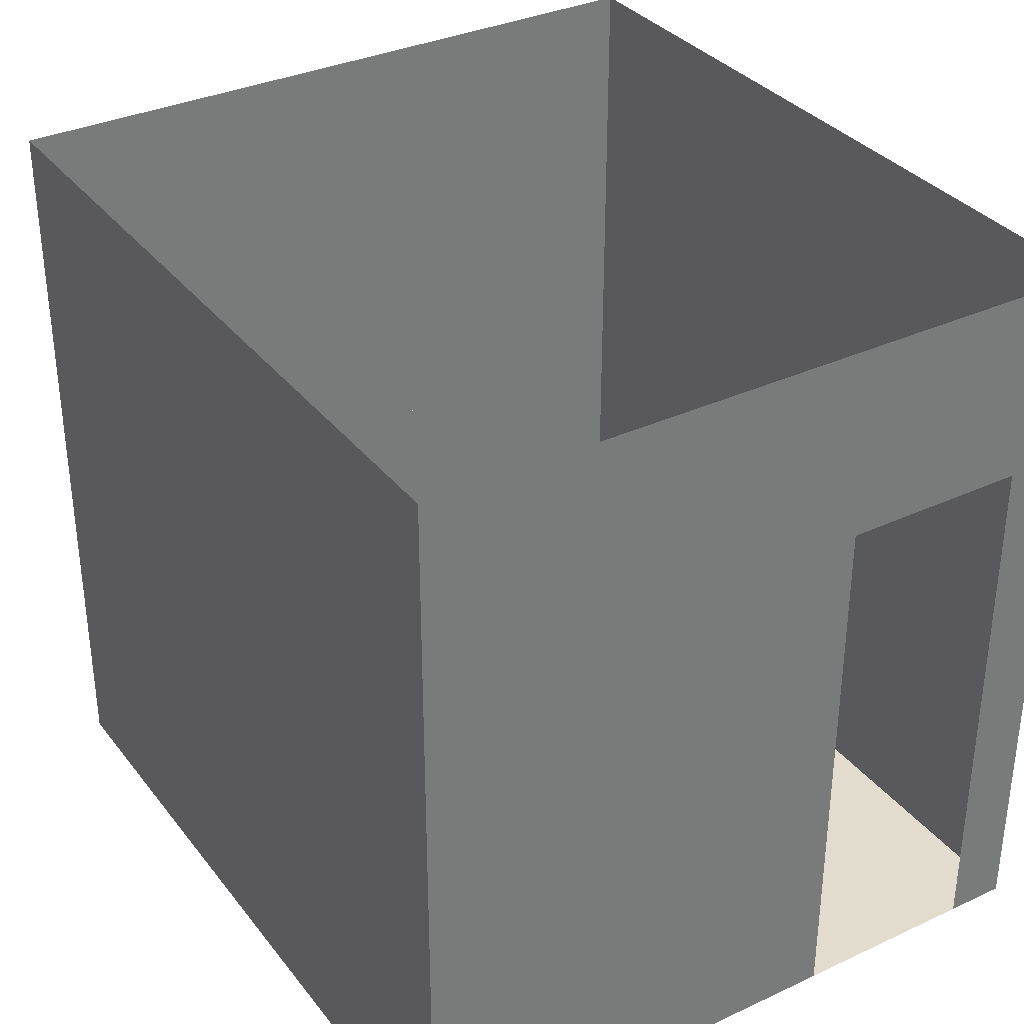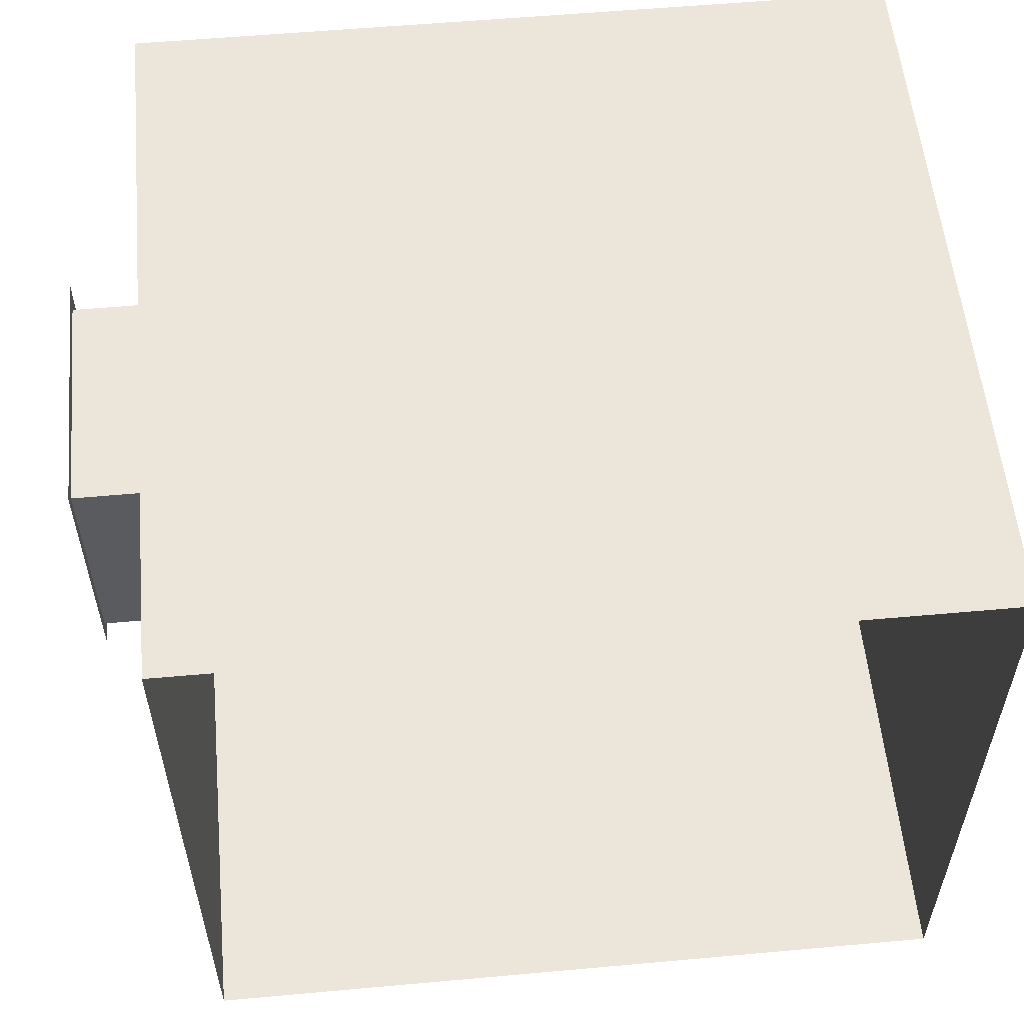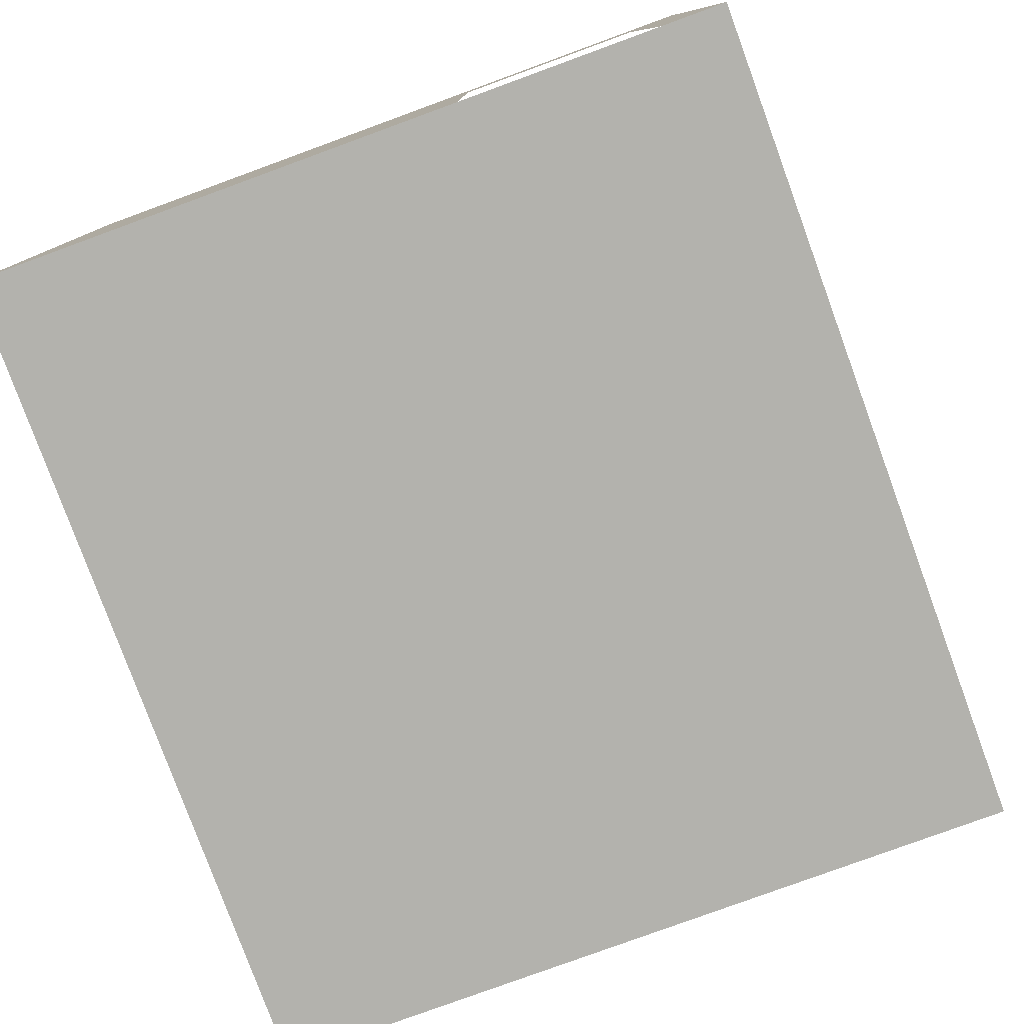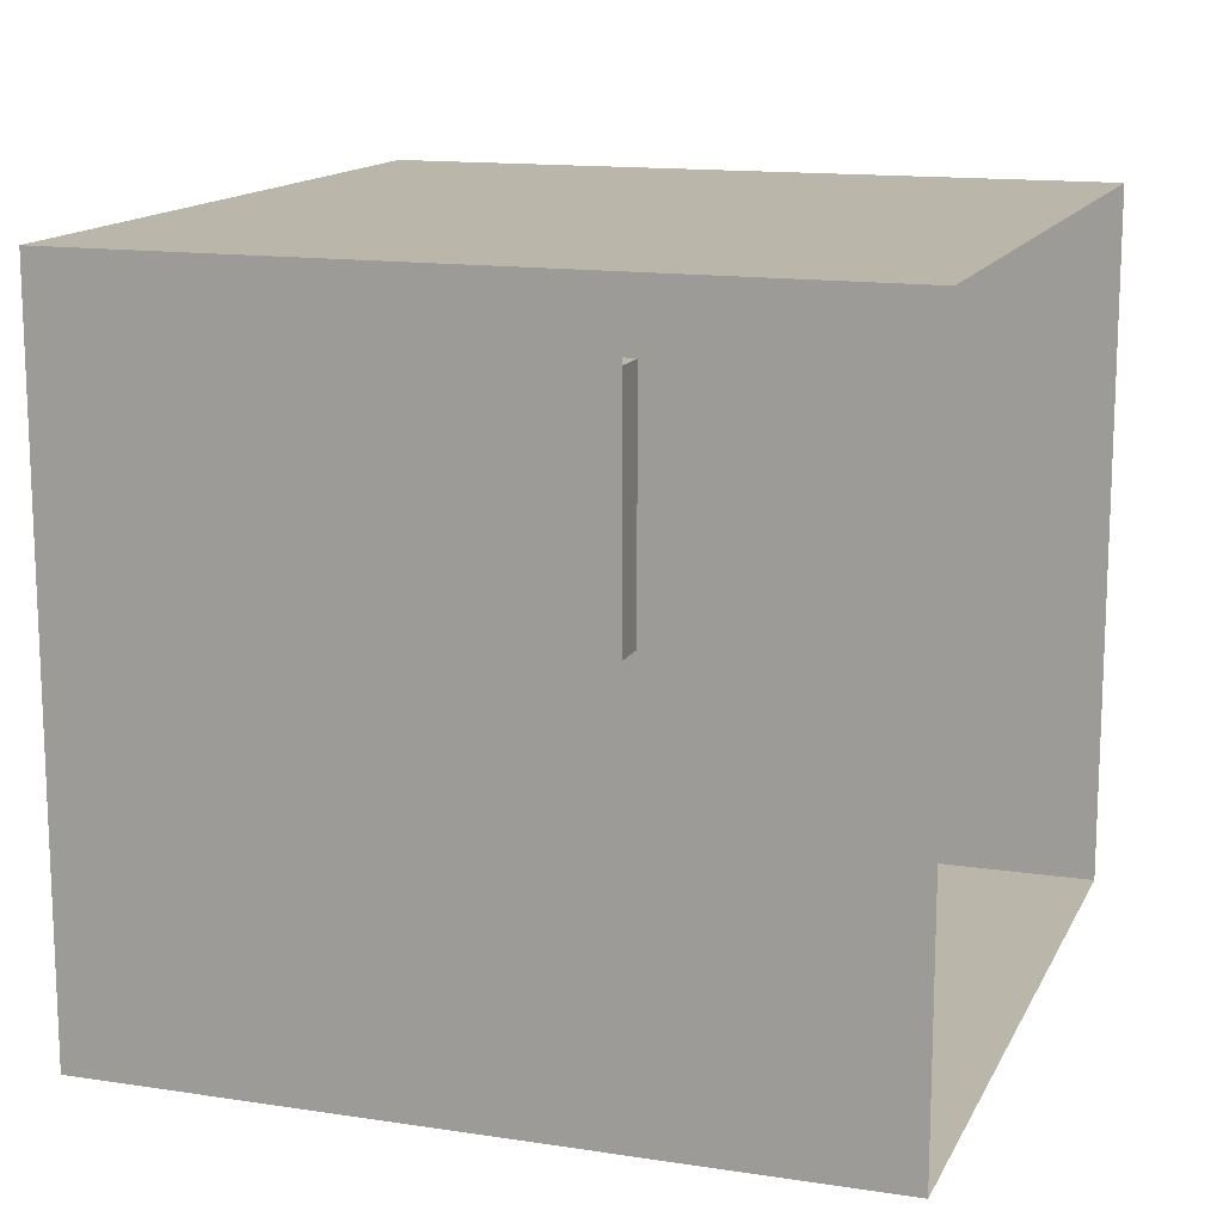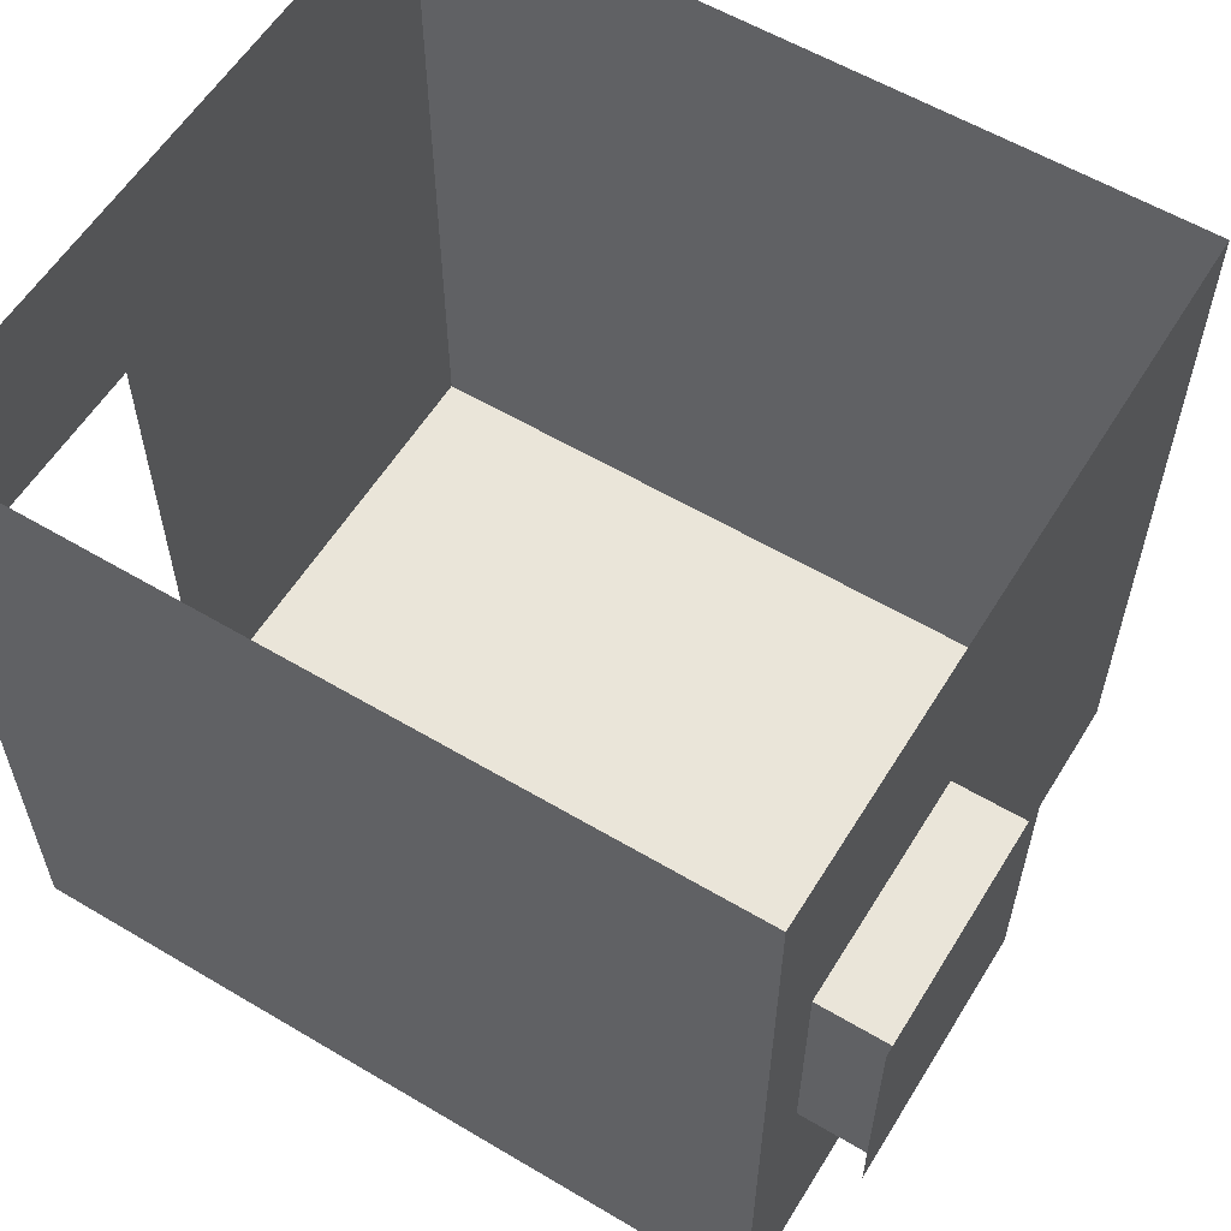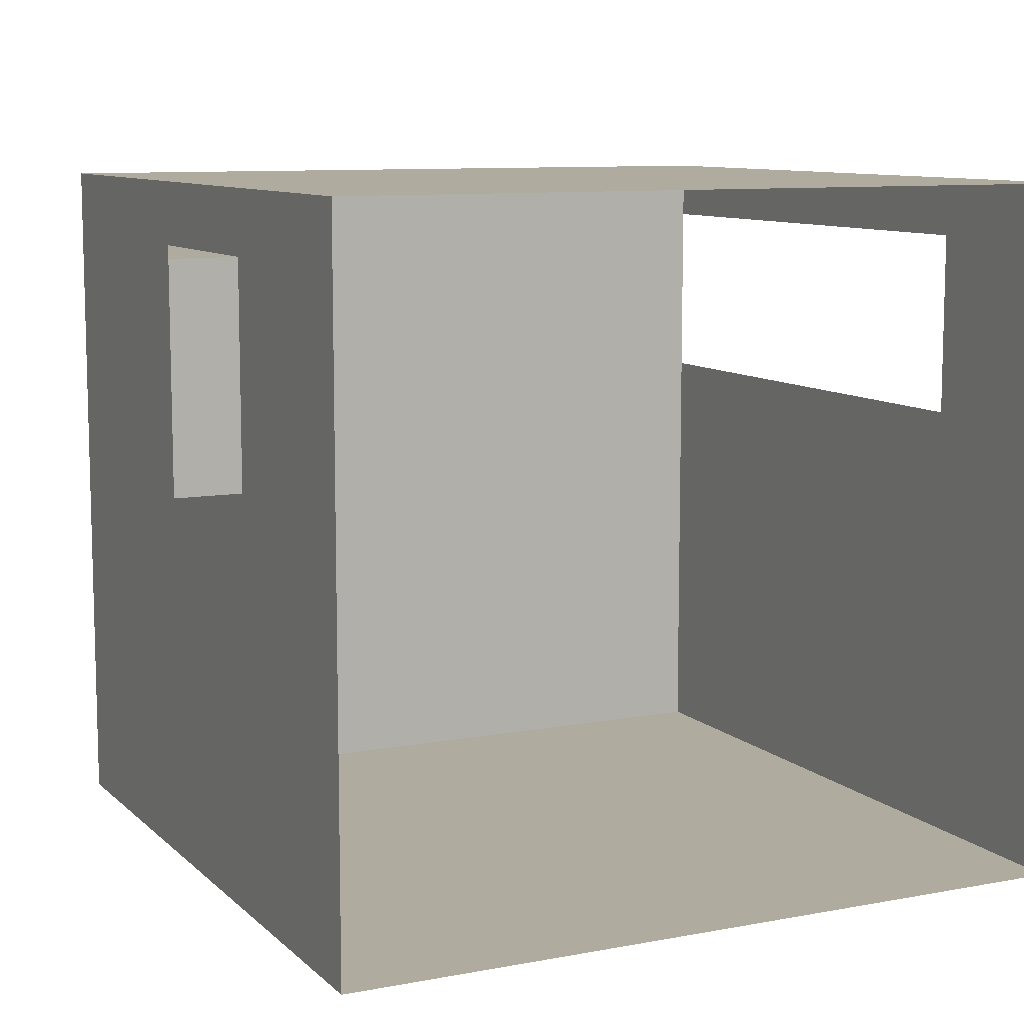
<metadata>
{"format":"obj","ext":"obj","renderer":"f3d","projection":"perspective","resolution":1024,"background":"white","views":[{"elev":34.0,"azim":-122.1,"up":"+Y"},{"elev":56.2,"azim":174.6,"up":"+Z"},{"elev":-79.4,"azim":-69.9,"up":"+Y"},{"elev":14.1,"azim":108.6,"up":"+Z"},{"elev":58.4,"azim":31.5,"up":"+Y"},{"elev":9.6,"azim":154.0,"up":"+Z"}]}
</metadata>
<code>
g Mesh1 Group1 DES010 Model
v 37.77 5.544 -33
v 37.77 5.497 -33.06
v 37.77 4.535 -33
f 1 2 3
v 37.77 5.544 -34
f 2 1 4
f 3 2 1
v 37.77 4.604 -33.06
f 5 3 2
v 37.77 4.535 -34
f 3 5 6
f 6 5 3
v 37.77 4.604 -33.95
f 6 5 7
f 7 5 6
v 37.77 5.497 -33.95
f 5 8 7
f 8 5 2
f 2 5 8
f 2 3 5
v 38.06 5.497 -33.06
f 5 9 2
v 38.06 4.604 -33.06
f 9 5 10
f 10 5 9
v 38.06 4.604 -33.95
f 5 11 10
f 11 5 7
f 7 5 11
f 7 8 5
f 8 4 7
f 2 4 8
f 4 1 2
f 8 4 2
f 7 4 8
f 6 7 4
f 4 7 6
f 8 11 7
v 38.06 5.497 -33.95
f 11 8 12
f 7 11 8
f 12 8 11
f 8 9 12
f 9 8 2
f 2 8 9
f 12 9 8
f 9 11 12
f 11 9 10
f 10 9 11
v 38.06 5.544 -33
f 9 13 10
v 38.06 5.544 -34
f 13 9 14
f 14 9 13
f 14 9 12
f 12 9 14
f 12 11 9
v 38.06 4.535 -34
f 11 15 12
f 10 15 11
v 38.06 4.535 -33
f 10 16 15
f 16 10 13
f 13 10 16
f 10 13 9
f 15 16 10
f 11 15 10
f 12 15 11
f 14 12 15
f 15 12 14
f 10 11 5
f 2 9 5
g Mesh2 Group1 DES010 Model
l 4 1
l 6 4
l 3 6
l 1 3
g Mesh3 Group1 DES010 Model
l 8 2
l 7 8
l 5 7
l 2 5
l 9 2
l 9 10
l 12 9
l 12 8
l 11 12
l 11 7
l 10 11
l 10 5
g Mesh4 Group1 DES010 Model
l 13 14
l 13 16
l 16 15
l 15 14
g Mesh5 DES010 Model
v 37.77 6.444 -35.62
v 34.67 3.441 -35.62
v 37.77 3.441 -35.62
f 17 18 19
v 34.67 6.444 -35.62
f 18 17 20
f 19 18 17
v 37.77 3.441 -32.8
f 18 21 19
v 34.67 3.441 -33.79
f 22 21 18
v 34.67 3.441 -33.04
f 23 21 22
v 34.67 3.441 -32.8
f 21 23 24
f 24 23 21
v 34.67 6.444 -32.8
f 23 25 24
v 34.67 5.656 -33.04
f 25 23 26
f 24 25 23
f 25 21 24
v 37.77 6.444 -32.8
f 21 25 27
f 24 21 25
f 27 25 21
v 37.5 6.444 -32.8
f 27 25 28
f 28 25 27
f 27 1 21
f 1 27 17
f 21 1 27
f 3 21 1
f 21 3 19
f 19 3 21
f 19 3 6
f 6 3 19
f 19 6 17
f 17 6 19
f 4 17 6
f 1 17 4
f 17 27 1
f 4 17 1
f 6 17 4
f 1 21 3
f 19 21 18
f 18 21 22
f 22 21 23
v 34.67 5.656 -33.79
f 18 29 22
f 20 29 18
f 20 26 29
f 25 26 20
f 26 23 25
f 20 26 25
f 29 26 20
f 18 29 20
f 22 29 18
f 20 17 18
v 37.65 6.444 -35.62
f 20 17 30
f 30 17 20
g Mesh6 DES010 Model
l 18 19
l 18 20
l 22 18
l 23 22
l 24 23
l 21 24
l 21 27
l 21 19
l 19 17
l 30 17
l 20 30
l 25 20
l 24 25
l 28 25
l 28 27
l 27 17
l 26 23
l 26 29
l 22 29
g Mesh7 DES010 Model
l 6 4
l 3 6
l 1 3
l 4 1
g Mesh8 Model
v -46.16 5.65 -333.1
v -47.6 5.65 -333.5
l 31 32
g Mesh9 Model
v -34.45 9.6 -45.42
v -34.43 9.6 -45.49
l 33 34

</code>
